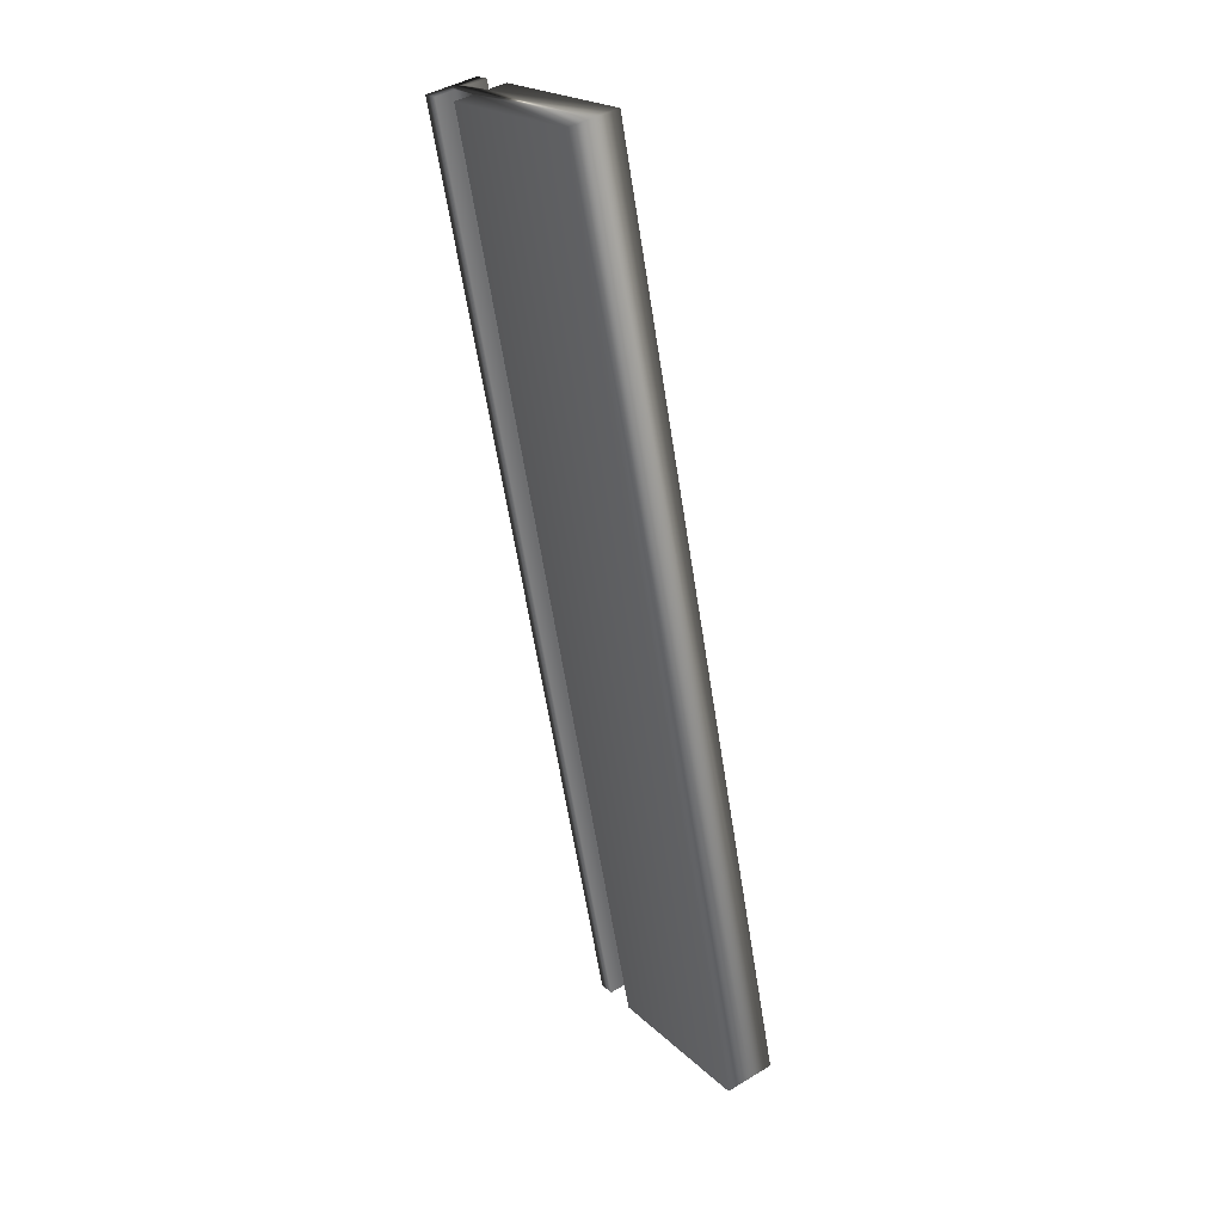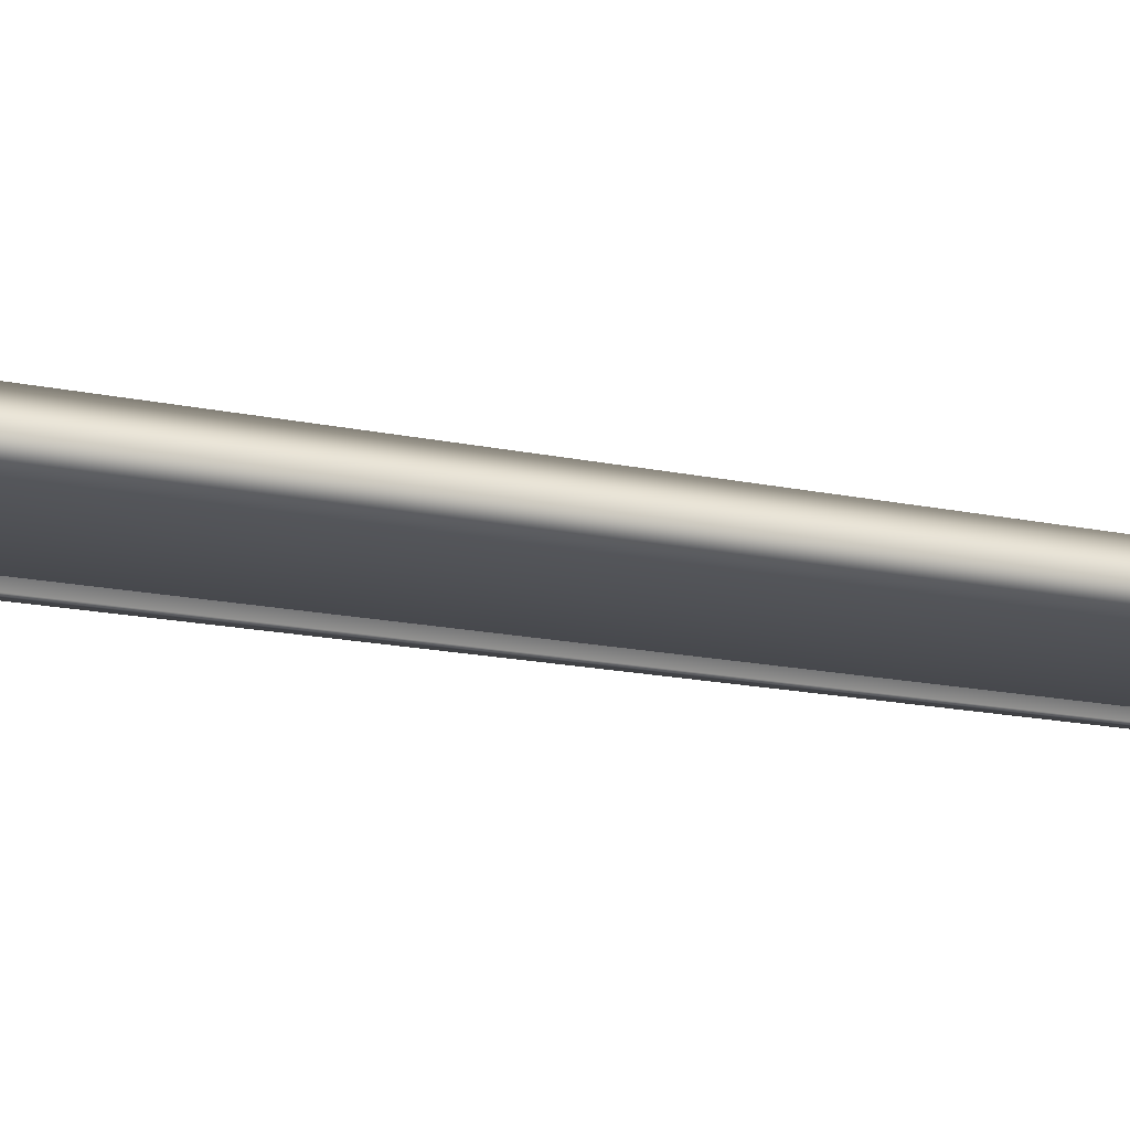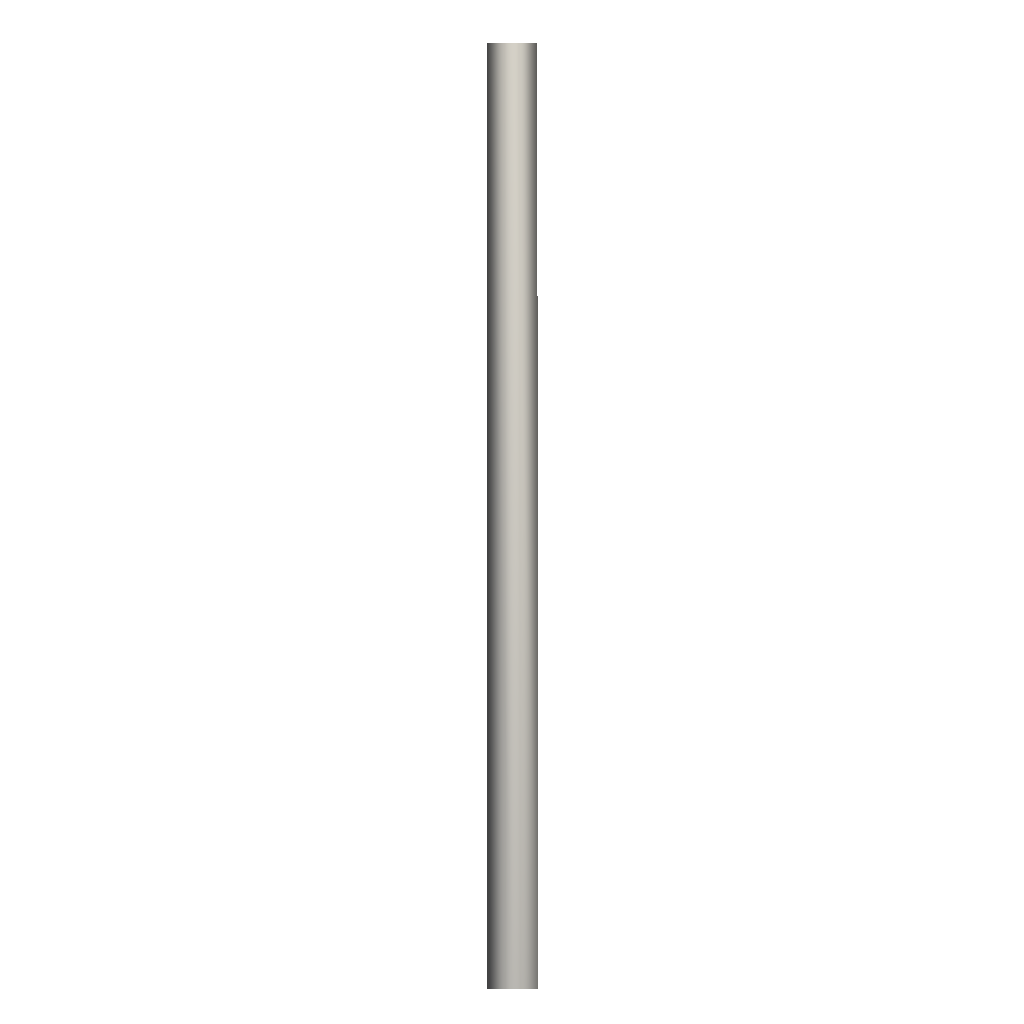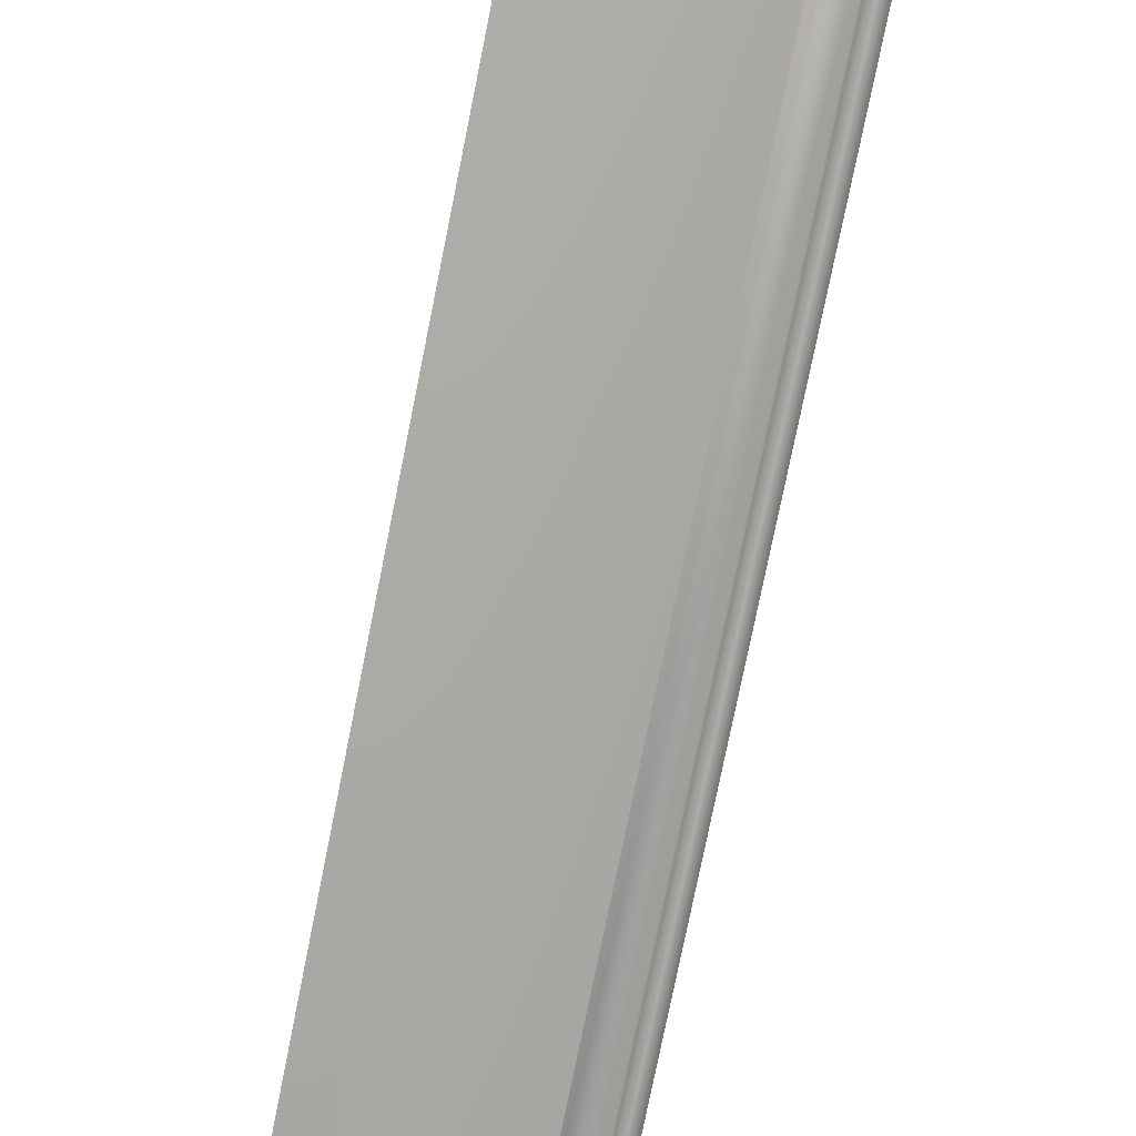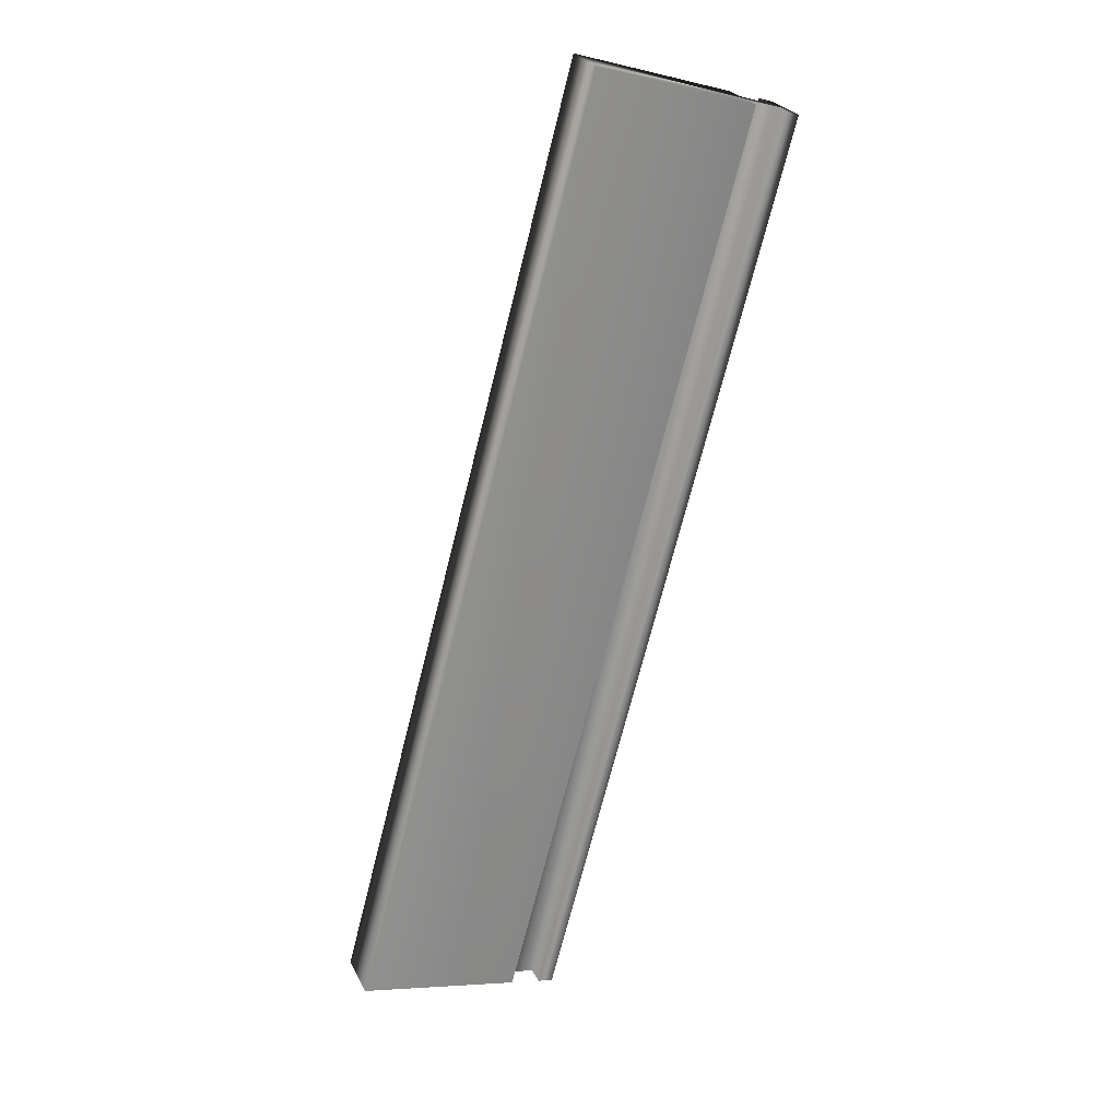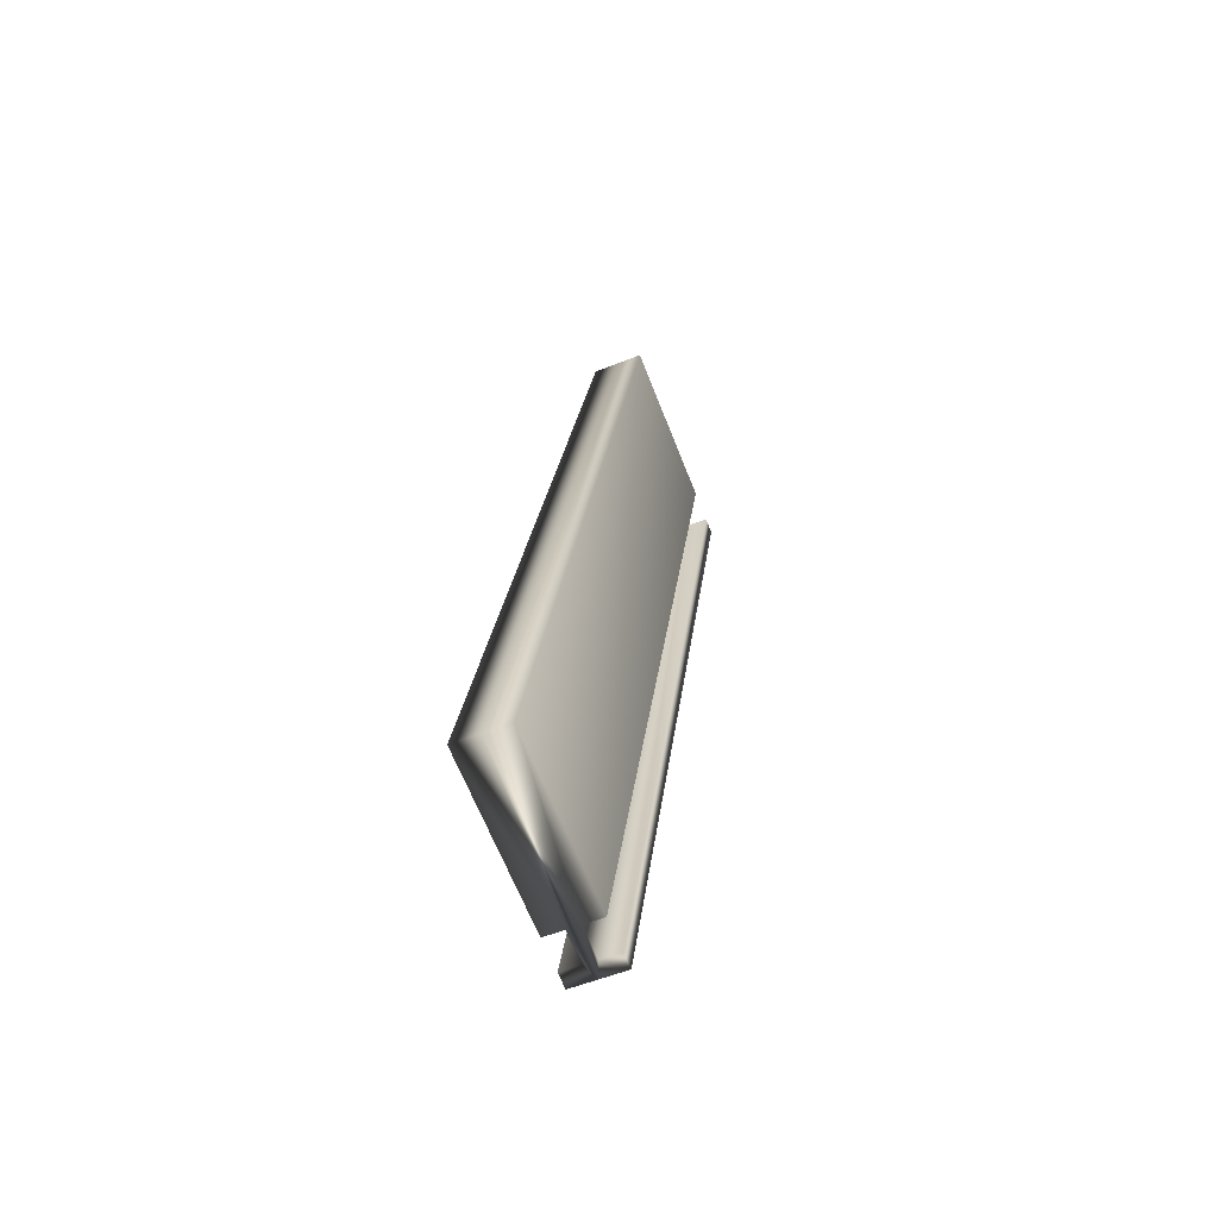
<metadata>
{"format":"obj","ext":"obj","renderer":"f3d","projection":"perspective","resolution":1024,"background":"white","views":[{"elev":41.9,"azim":53.9,"up":"+Z"},{"elev":-17.6,"azim":52.6,"up":"+Y"},{"elev":14.7,"azim":89.8,"up":"+Z"},{"elev":-75.9,"azim":153.6,"up":"+Y"},{"elev":26.7,"azim":157.8,"up":"+Z"},{"elev":-54.6,"azim":113.1,"up":"+Z"}]}
</metadata>
<code>
v -71 9.26 -44.85
v -71.06 9.26 -44.87
v -71 9.339 -44.85
v -71.06 9.365 -44.87
v -70.88 9.339 -44.82
v -70.23 9.365 -44.68
v -70.23 9.26 -44.68
v -70.88 9.26 -44.82
v -72.05 9.365 -41.18
v -71.24 9.365 -40.93
v -71.87 9.391 -41.13
v -71.24 9.469 -40.93
v -71.87 9.469 -41.13
v -71.99 9.391 -41.16
v -72.05 9.469 -41.18
v -71.99 9.469 -41.16
v -70.23 9.469 -44.68
v -70.88 9.469 -44.82
v -71.24 9.26 -40.93
v -71.99 9.26 -41.16
v -71.99 9.339 -41.16
v -72.05 9.26 -41.18
v -71.87 9.339 -41.13
v -71.87 9.26 -41.13
v -70.88 9.391 -44.82
v -71 9.391 -44.85
v -71 9.469 -44.85
v -71.06 9.469 -44.87
f 1 2 3
f 3 2 4
f 3 4 5
f 5 4 6
f 5 6 7
f 7 8 5
f 9 10 11
f 11 10 12
f 11 12 13
f 11 14 9
f 9 14 15
f 15 14 16
f 17 18 12
f 12 18 13
f 7 6 19
f 19 6 10
f 10 6 17
f 10 17 12
f 20 21 22
f 22 21 9
f 9 21 23
f 9 23 10
f 10 23 19
f 19 23 24
f 18 25 13
f 13 25 11
f 25 26 11
f 11 26 14
f 26 27 14
f 14 27 16
f 27 28 16
f 16 28 15
f 28 4 15
f 15 4 9
f 9 4 2
f 9 2 22
f 1 20 2
f 2 20 22
f 1 3 20
f 20 3 21
f 5 23 3
f 3 23 21
f 5 8 23
f 23 8 24
f 7 19 8
f 8 19 24
f 28 26 4
f 4 26 25
f 4 25 6
f 6 25 17
f 17 25 18
f 28 27 26

</code>
